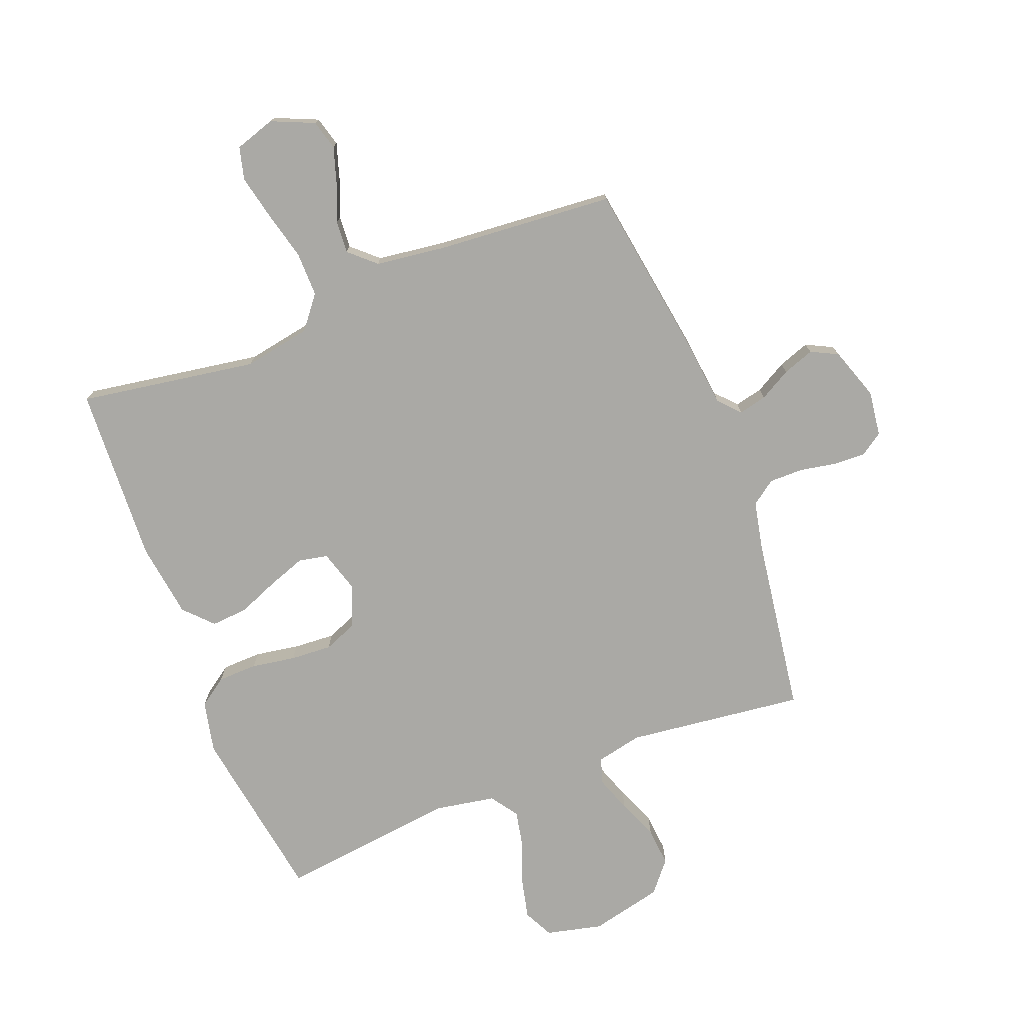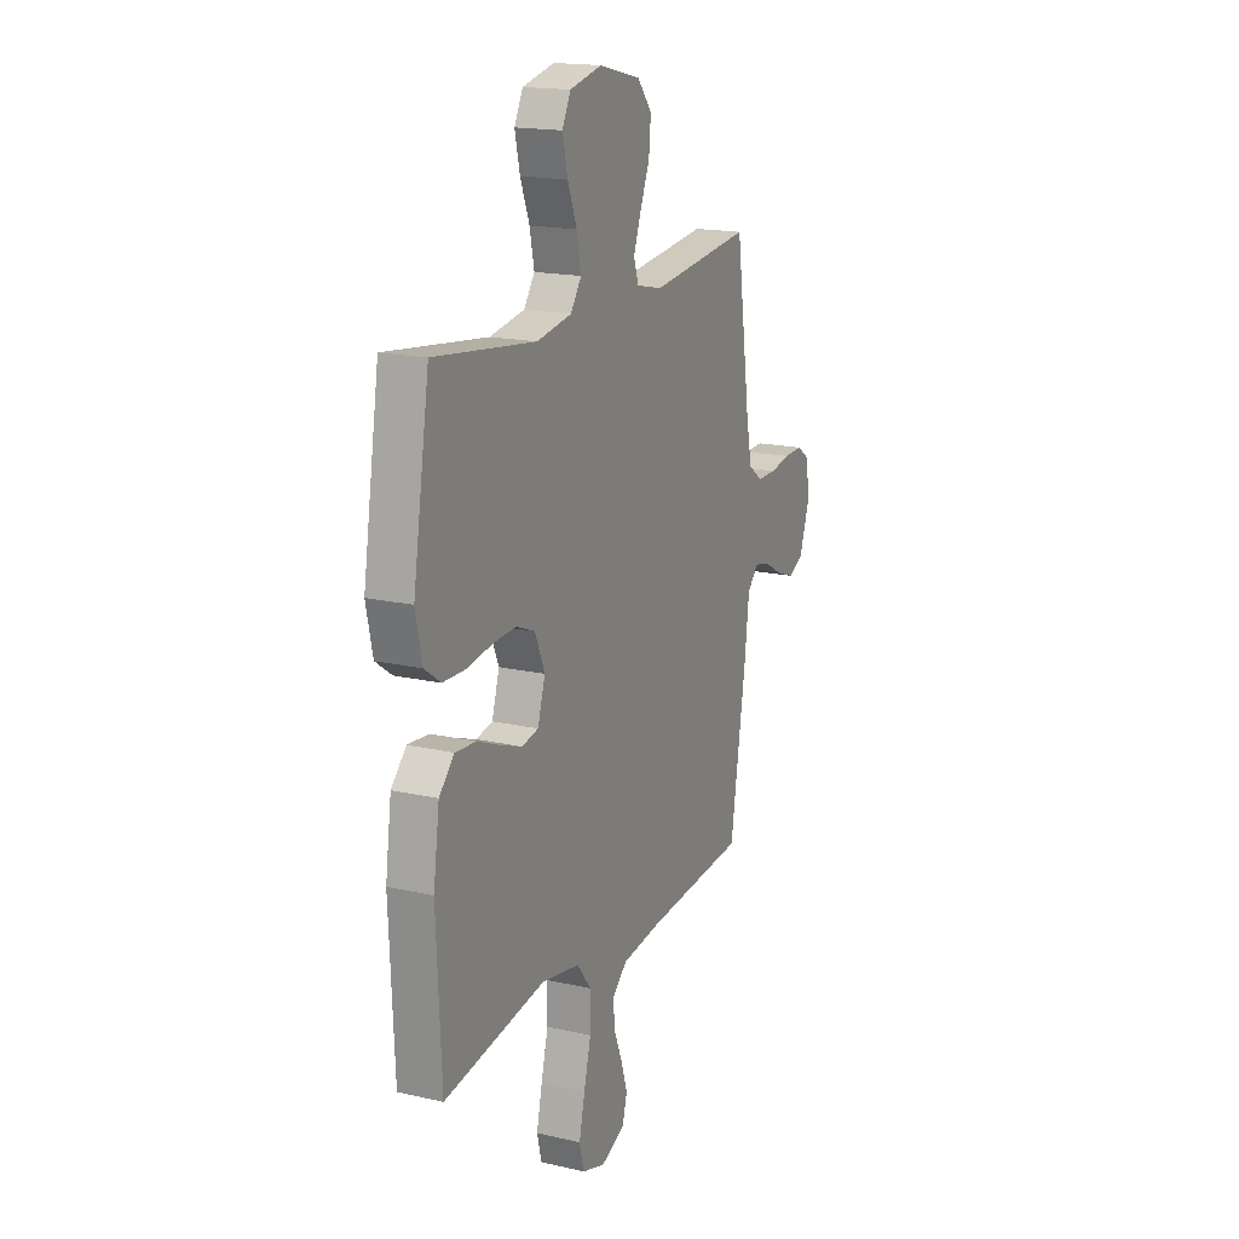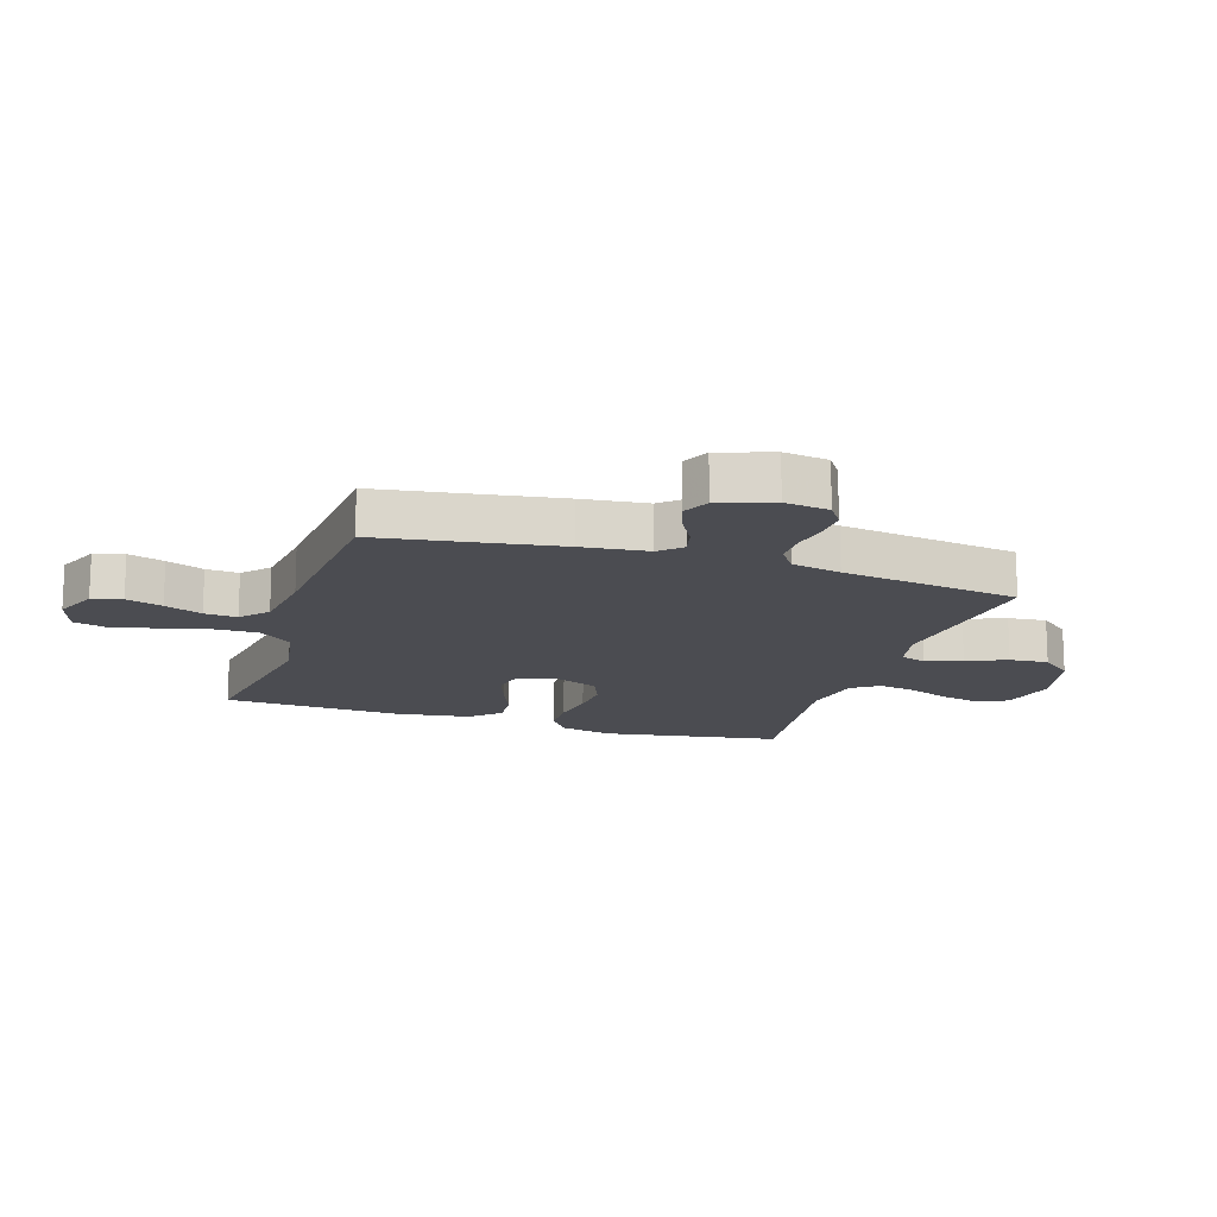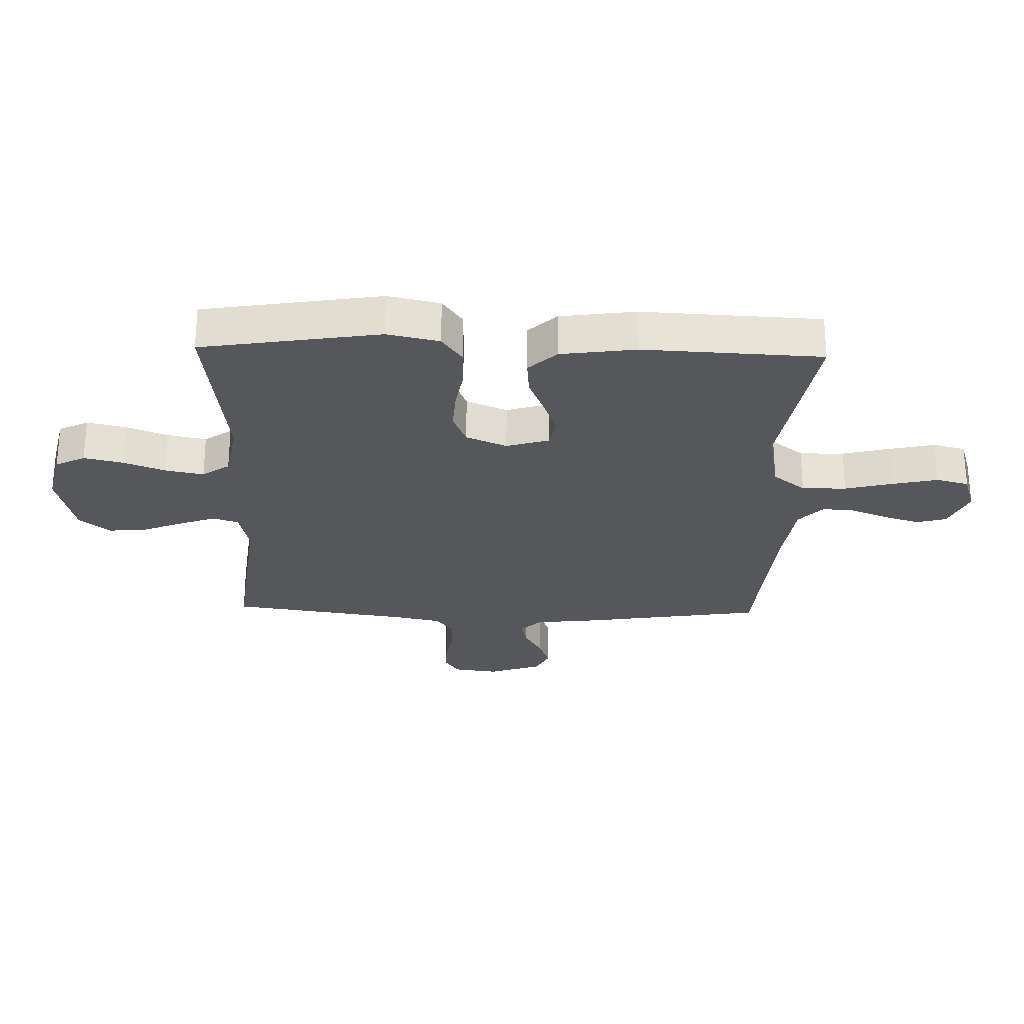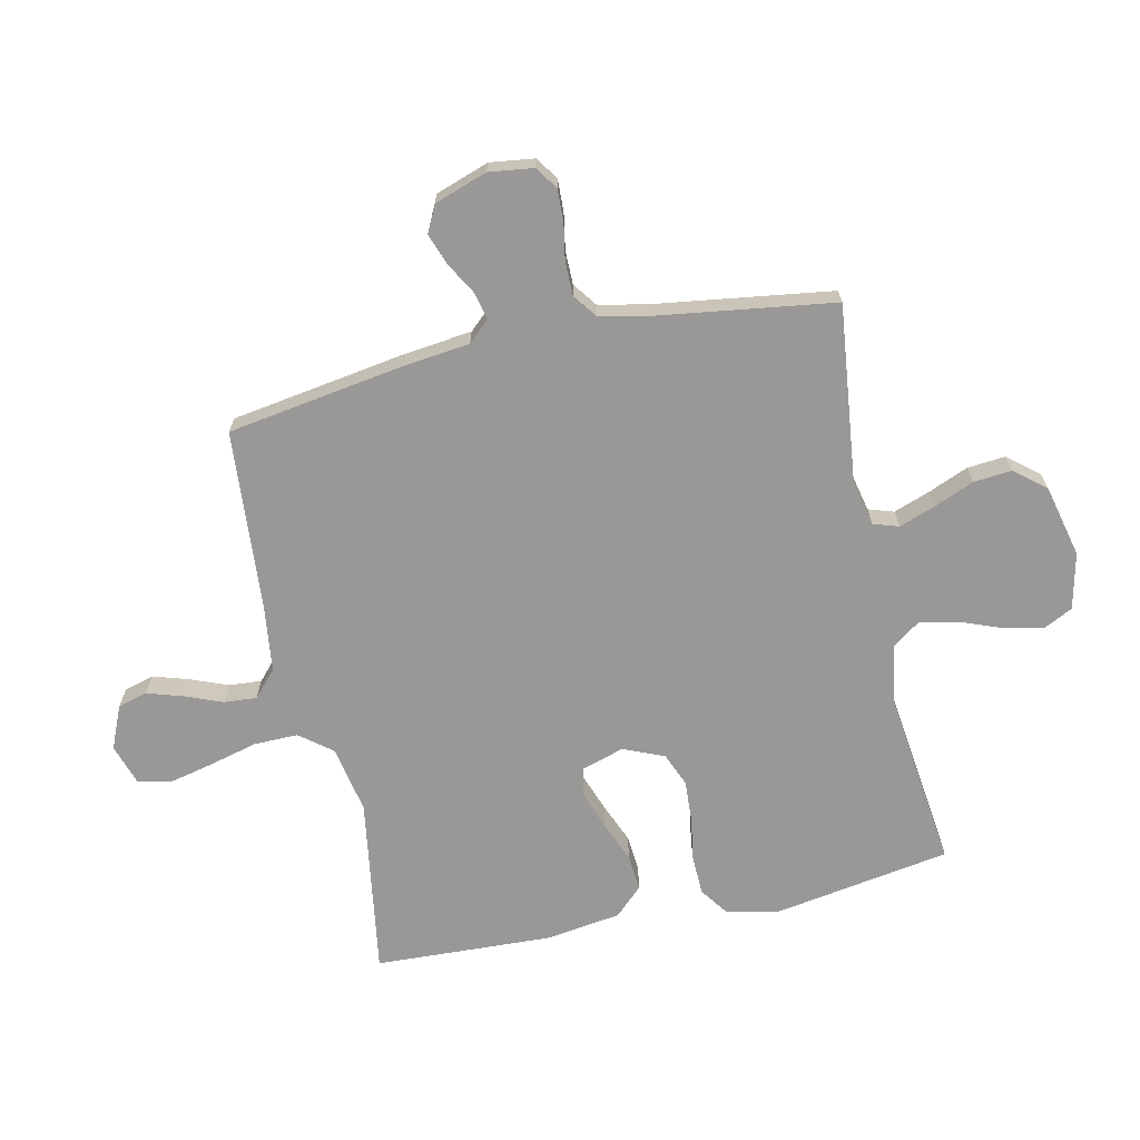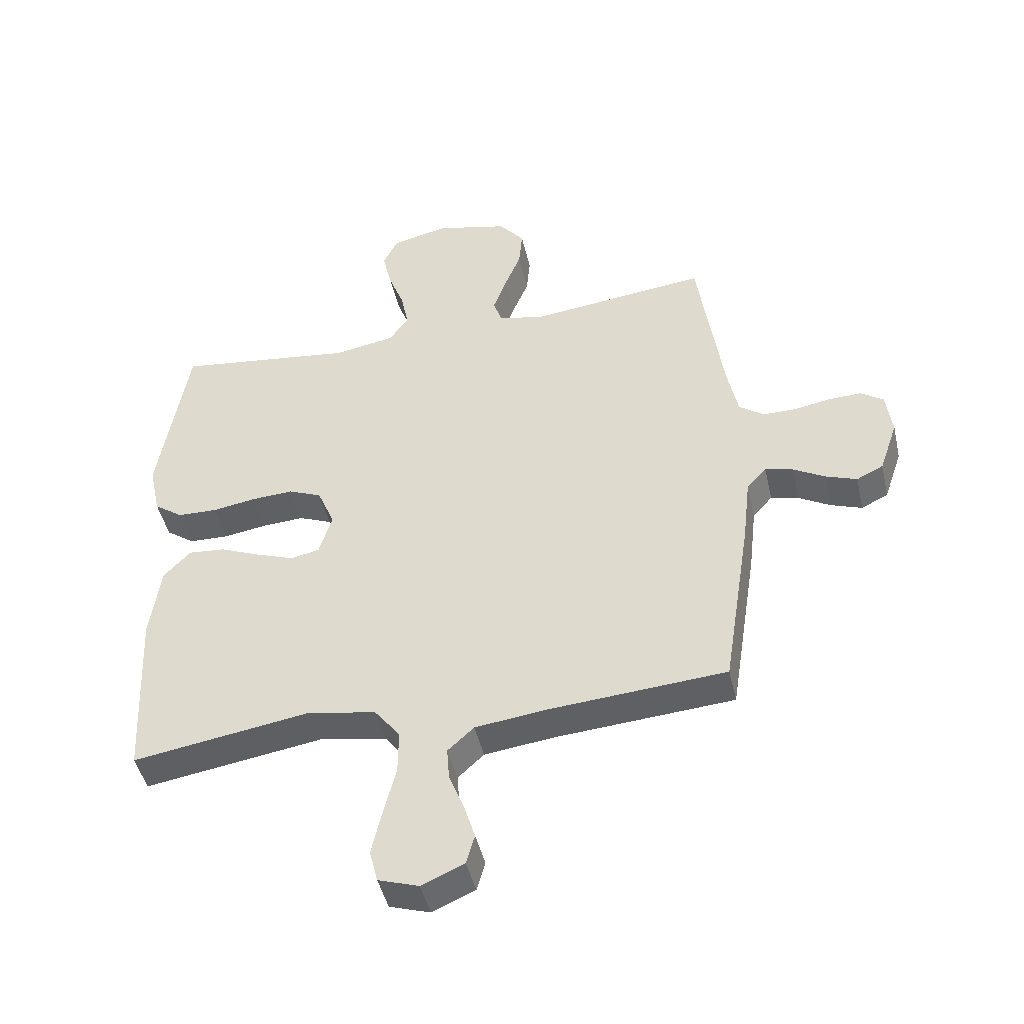
<metadata>
{"format":"obj","ext":"obj","renderer":"f3d","projection":"perspective","resolution":1024,"background":"white","views":[{"elev":-75.3,"azim":-158.9,"up":"+Y"},{"elev":17.4,"azim":114.5,"up":"+Z"},{"elev":-15.5,"azim":-107.8,"up":"+Y"},{"elev":-26.5,"azim":88.3,"up":"+Y"},{"elev":-68.6,"azim":-77.6,"up":"+Y"},{"elev":-45.6,"azim":-167.2,"up":"+Z"}]}
</metadata>
<code>
v -0.5 0.07 0.5
v -0.2 0.07 0.465
v -0.123 0.07 0.482
v -0.109 0.07 0.525
v -0.131 0.07 0.586
v -0.159 0.07 0.654
v -0.165 0.07 0.719
v -0.122 0.07 0.771
v 0 0.07 0.8
v 0.095 0.07 0.778
v 0.12 0.07 0.728
v 0.105 0.07 0.662
v 0.078 0.07 0.592
v 0.065 0.07 0.527
v 0.097 0.07 0.481
v 0.2 0.07 0.463
v 0.5 0.07 0.5
v 0.549 0.07 0.2
v 0.53 0.07 0.112
v 0.482 0.07 0.078
v 0.415 0.07 0.076
v 0.341 0.07 0.088
v 0.271 0.07 0.092
v 0.215 0.07 0.069
v 0.186 0.07 0
v 0.208 0.07 -0.072
v 0.257 0.07 -0.082
v 0.321 0.07 -0.059
v 0.389 0.07 -0.031
v 0.451 0.07 -0.026
v 0.496 0.07 -0.073
v 0.514 0.07 -0.2
v 0.5 0.07 -0.5
v 0.2 0.07 -0.453
v 0.086 0.07 -0.474
v 0.043 0.07 -0.529
v 0.044 0.07 -0.604
v 0.065 0.07 -0.686
v 0.082 0.07 -0.761
v 0.068 0.07 -0.816
v 0 0.07 -0.838
v -0.072 0.07 -0.807
v -0.086 0.07 -0.757
v -0.067 0.07 -0.696
v -0.042 0.07 -0.633
v -0.038 0.07 -0.578
v -0.082 0.07 -0.538
v -0.2 0.07 -0.523
v -0.5 0.07 -0.5
v -0.547 0.07 -0.2
v -0.56 0.07 -0.088
v -0.593 0.07 -0.052
v -0.64 0.07 -0.063
v -0.693 0.07 -0.093
v -0.746 0.07 -0.112
v -0.791 0.07 -0.09
v -0.822 0.07 0
v -0.812 0.07 0.075
v -0.774 0.07 0.101
v -0.719 0.07 0.099
v -0.658 0.07 0.088
v -0.601 0.07 0.088
v -0.56 0.07 0.118
v -0.543 0.07 0.2
v -0.5 0 0.5
v -0.2 0 0.465
v -0.123 0 0.482
v -0.109 0 0.525
v -0.131 0 0.586
v -0.159 0 0.654
v -0.165 0 0.719
v -0.122 0 0.771
v 0 0 0.8
v 0.095 0 0.778
v 0.12 0 0.728
v 0.105 0 0.662
v 0.078 0 0.592
v 0.065 0 0.527
v 0.097 0 0.481
v 0.2 0 0.463
v 0.5 0 0.5
v 0.549 0 0.2
v 0.53 0 0.112
v 0.482 0 0.078
v 0.415 0 0.076
v 0.341 0 0.088
v 0.271 0 0.092
v 0.215 0 0.069
v 0.186 0 0
v 0.208 0 -0.072
v 0.257 0 -0.082
v 0.321 0 -0.059
v 0.389 0 -0.031
v 0.451 0 -0.026
v 0.496 0 -0.073
v 0.514 0 -0.2
v 0.5 0 -0.5
v 0.2 0 -0.453
v 0.086 0 -0.474
v 0.043 0 -0.529
v 0.044 0 -0.604
v 0.065 0 -0.686
v 0.082 0 -0.761
v 0.068 0 -0.816
v 0 0 -0.838
v -0.072 0 -0.807
v -0.086 0 -0.757
v -0.067 0 -0.696
v -0.042 0 -0.633
v -0.038 0 -0.578
v -0.082 0 -0.538
v -0.2 0 -0.523
v -0.5 0 -0.5
v -0.547 0 -0.2
v -0.56 0 -0.088
v -0.593 0 -0.052
v -0.64 0 -0.063
v -0.693 0 -0.093
v -0.746 0 -0.112
v -0.791 0 -0.09
v -0.822 0 0
v -0.812 0 0.075
v -0.774 0 0.101
v -0.719 0 0.099
v -0.658 0 0.088
v -0.601 0 0.088
v -0.56 0 0.118
v -0.543 0 0.2
f 59 60 61
f 58 59 61
f 57 58 61
f 56 57 61
f 55 56 61
f 54 55 61
f 53 54 61
f 52 53 61 62
f 51 52 62 63
f 51 63 64
f 50 51 64
f 49 50 64
f 48 49 64
f 43 44 45
f 42 43 45
f 41 42 45
f 40 41 45
f 39 40 45
f 38 39 45
f 37 38 45
f 36 37 45 46
f 35 36 46 47
f 32 33 34
f 31 32 34
f 30 31 34
f 29 30 34
f 28 29 34
f 27 28 34 35
f 35 47 48
f 27 35 48
f 26 27 48
f 20 21 22
f 19 20 22
f 18 19 22
f 17 18 22
f 16 17 22
f 15 16 22 23
f 14 15 23 24
f 11 12 13
f 10 11 13
f 9 10 13
f 8 9 13
f 7 8 13
f 6 7 13
f 5 6 13
f 4 5 13 14
f 14 24 25
f 4 14 25
f 3 4 25
f 64 1 2
f 26 48 64
f 25 26 64
f 3 25 64
f 2 3 64
f 125 124 123
f 125 123 122
f 125 122 121
f 125 121 120
f 125 120 119
f 125 119 118
f 125 118 117
f 126 125 117 116
f 127 126 116 115
f 128 127 115
f 128 115 114
f 128 114 113
f 128 113 112
f 109 108 107
f 109 107 106
f 109 106 105
f 109 105 104
f 109 104 103
f 109 103 102
f 109 102 101
f 110 109 101 100
f 111 110 100 99
f 98 97 96
f 98 96 95
f 98 95 94
f 98 94 93
f 98 93 92
f 99 98 92 91
f 112 111 99
f 112 99 91
f 112 91 90
f 86 85 84
f 86 84 83
f 86 83 82
f 86 82 81
f 86 81 80
f 87 86 80 79
f 88 87 79 78
f 77 76 75
f 77 75 74
f 77 74 73
f 77 73 72
f 77 72 71
f 77 71 70
f 77 70 69
f 78 77 69 68
f 89 88 78
f 89 78 68
f 89 68 67
f 66 65 128
f 128 112 90
f 128 90 89
f 128 89 67
f 128 67 66
f 1 65 66 2
f 2 66 67 3
f 3 67 68 4
f 4 68 69 5
f 5 69 70 6
f 6 70 71 7
f 7 71 72 8
f 8 72 73 9
f 9 73 74 10
f 10 74 75 11
f 11 75 76 12
f 12 76 77 13
f 13 77 78 14
f 14 78 79 15
f 15 79 80 16
f 16 80 81 17
f 17 81 82 18
f 18 82 83 19
f 19 83 84 20
f 20 84 85 21
f 21 85 86 22
f 22 86 87 23
f 23 87 88 24
f 24 88 89 25
f 25 89 90 26
f 26 90 91 27
f 27 91 92 28
f 28 92 93 29
f 29 93 94 30
f 30 94 95 31
f 31 95 96 32
f 32 96 97 33
f 33 97 98 34
f 34 98 99 35
f 35 99 100 36
f 36 100 101 37
f 37 101 102 38
f 38 102 103 39
f 39 103 104 40
f 40 104 105 41
f 41 105 106 42
f 42 106 107 43
f 43 107 108 44
f 44 108 109 45
f 45 109 110 46
f 46 110 111 47
f 47 111 112 48
f 48 112 113 49
f 49 113 114 50
f 50 114 115 51
f 51 115 116 52
f 52 116 117 53
f 53 117 118 54
f 54 118 119 55
f 55 119 120 56
f 56 120 121 57
f 57 121 122 58
f 58 122 123 59
f 59 123 124 60
f 60 124 125 61
f 61 125 126 62
f 62 126 127 63
f 63 127 128 64
f 64 128 65 1

</code>
